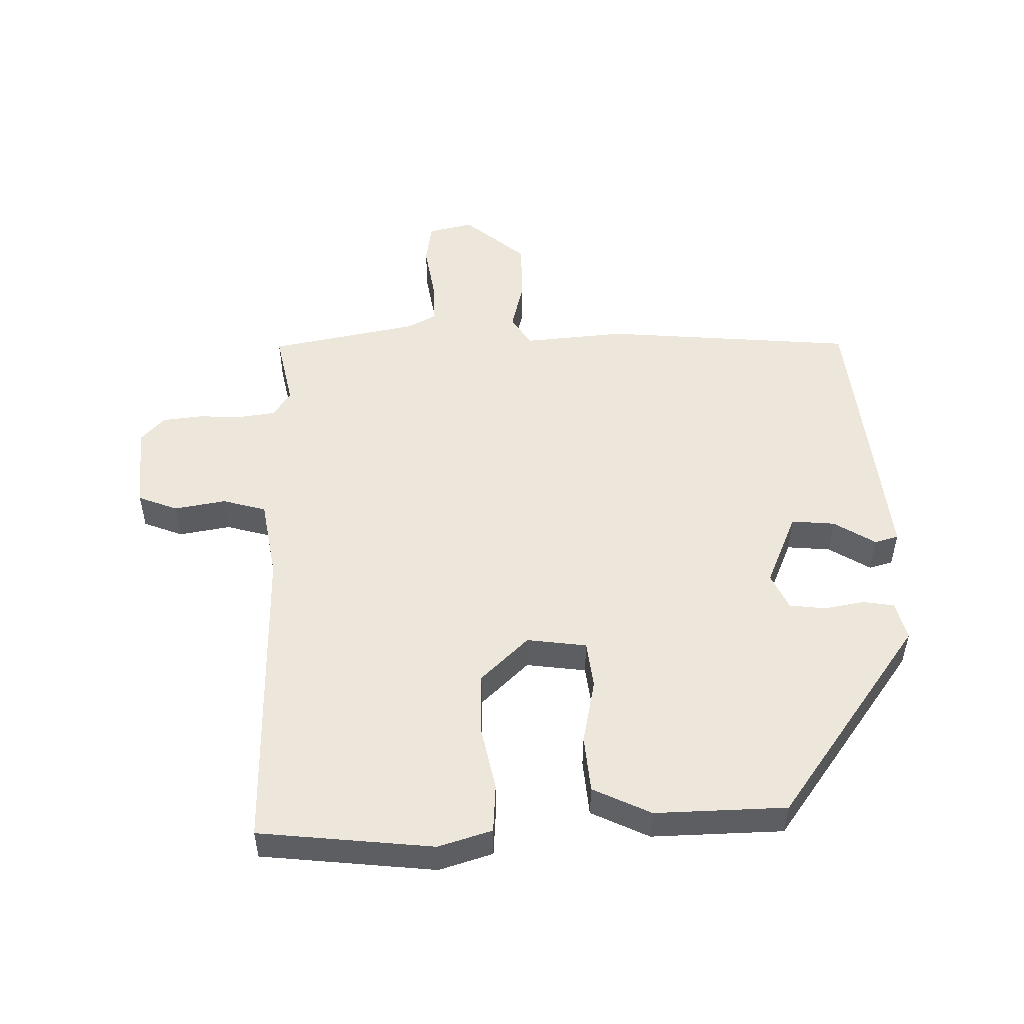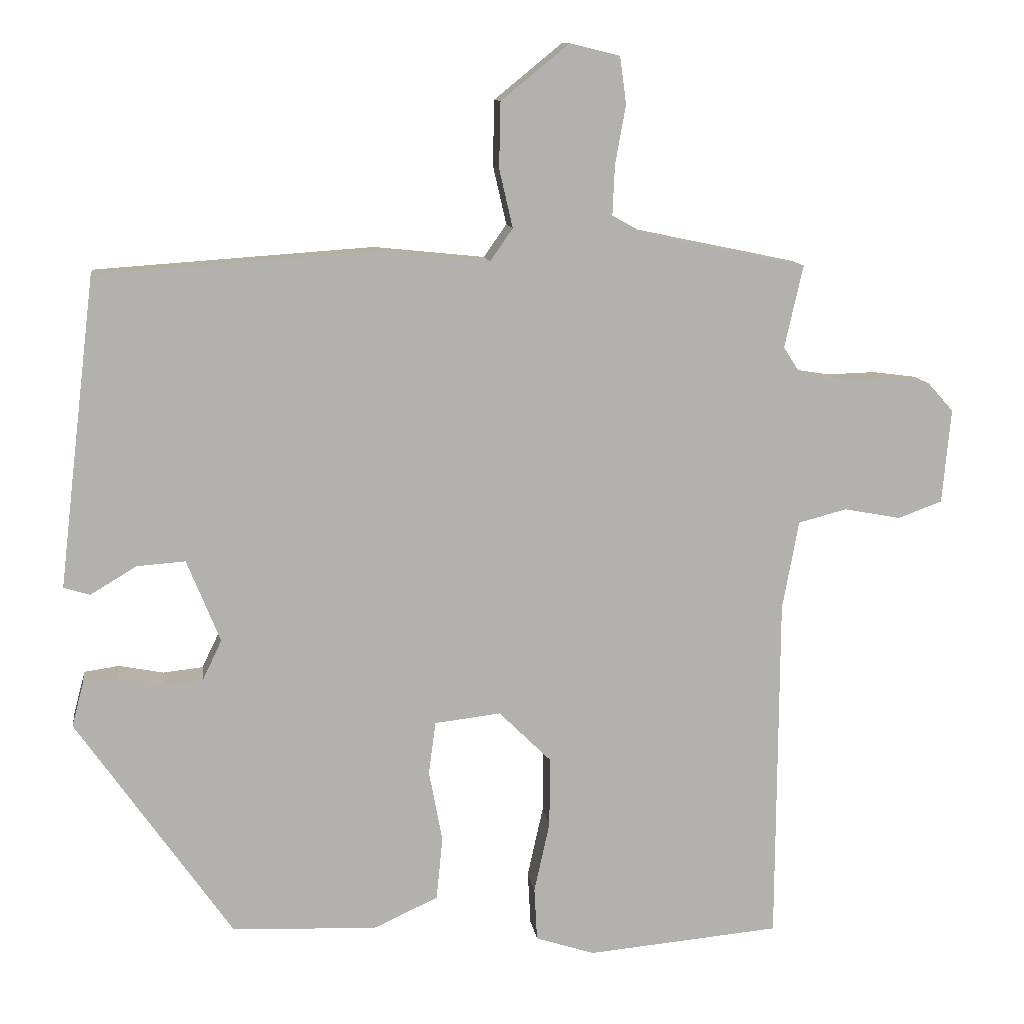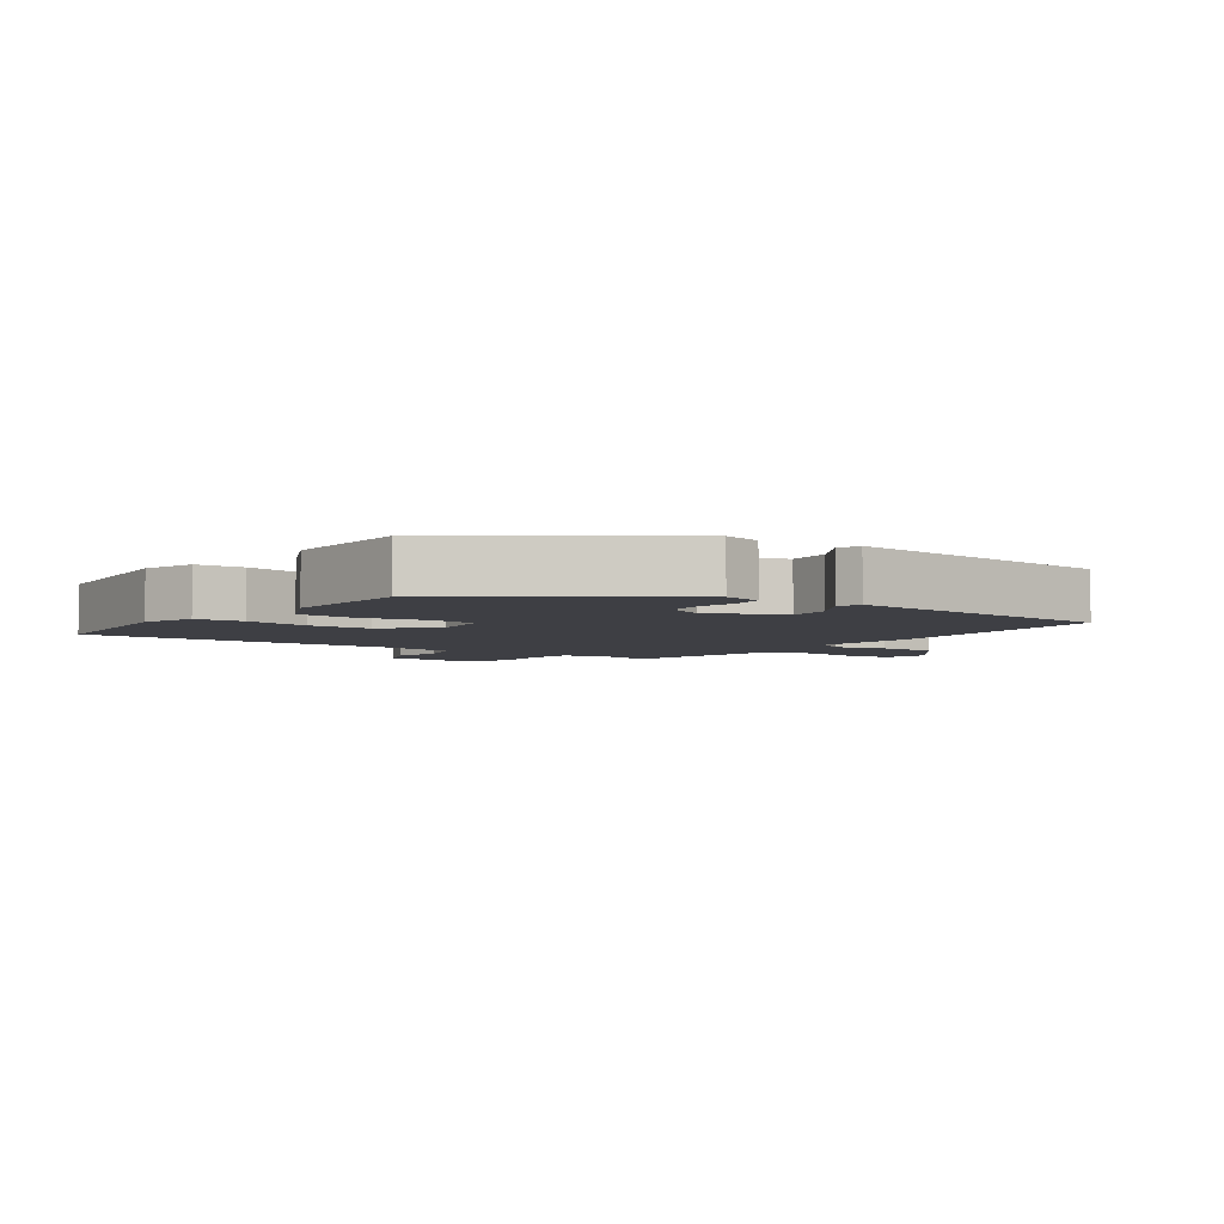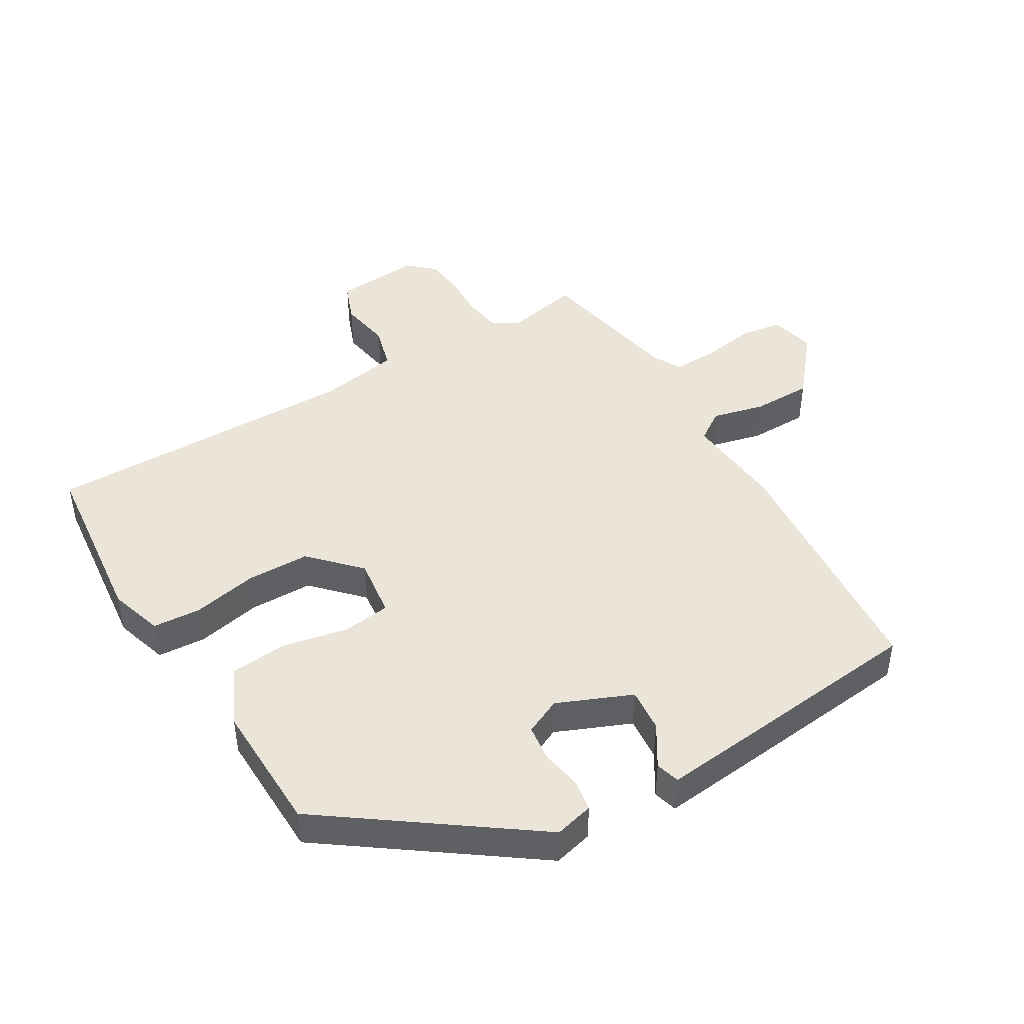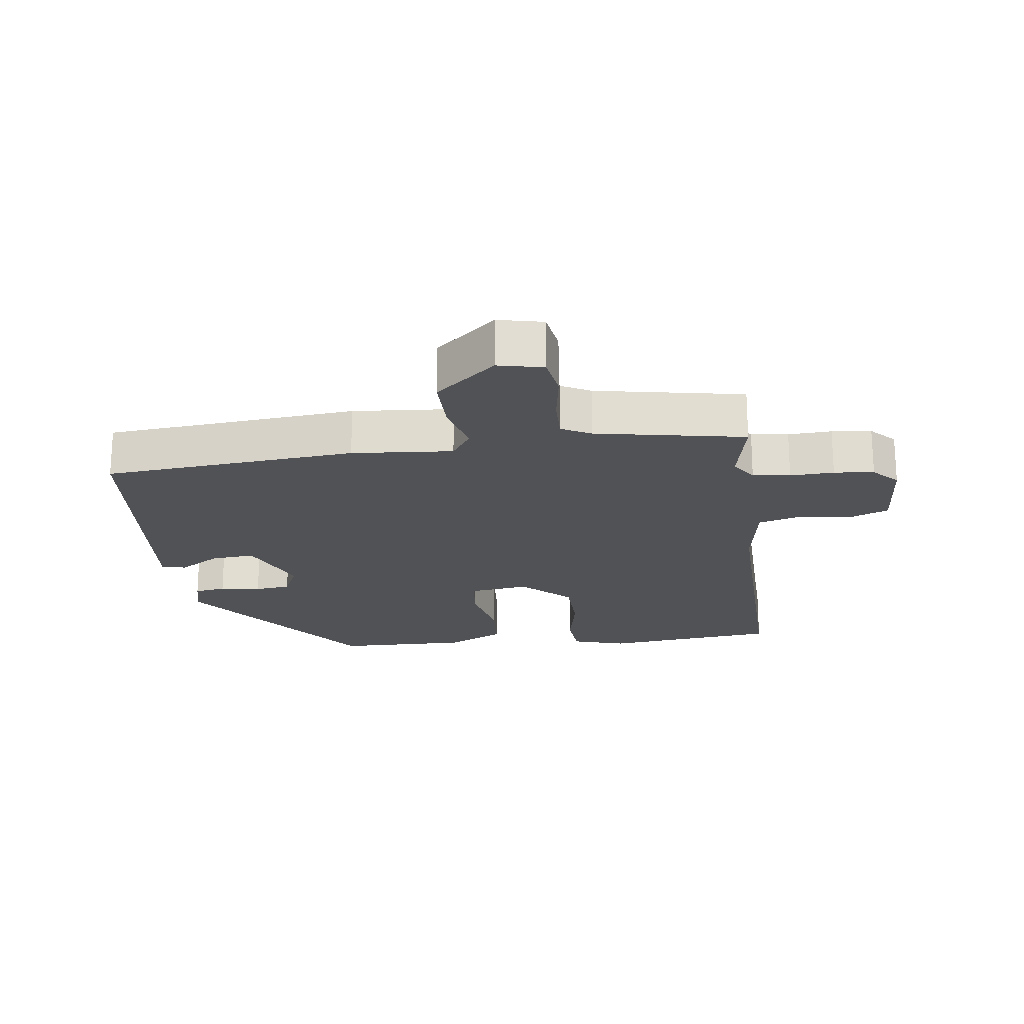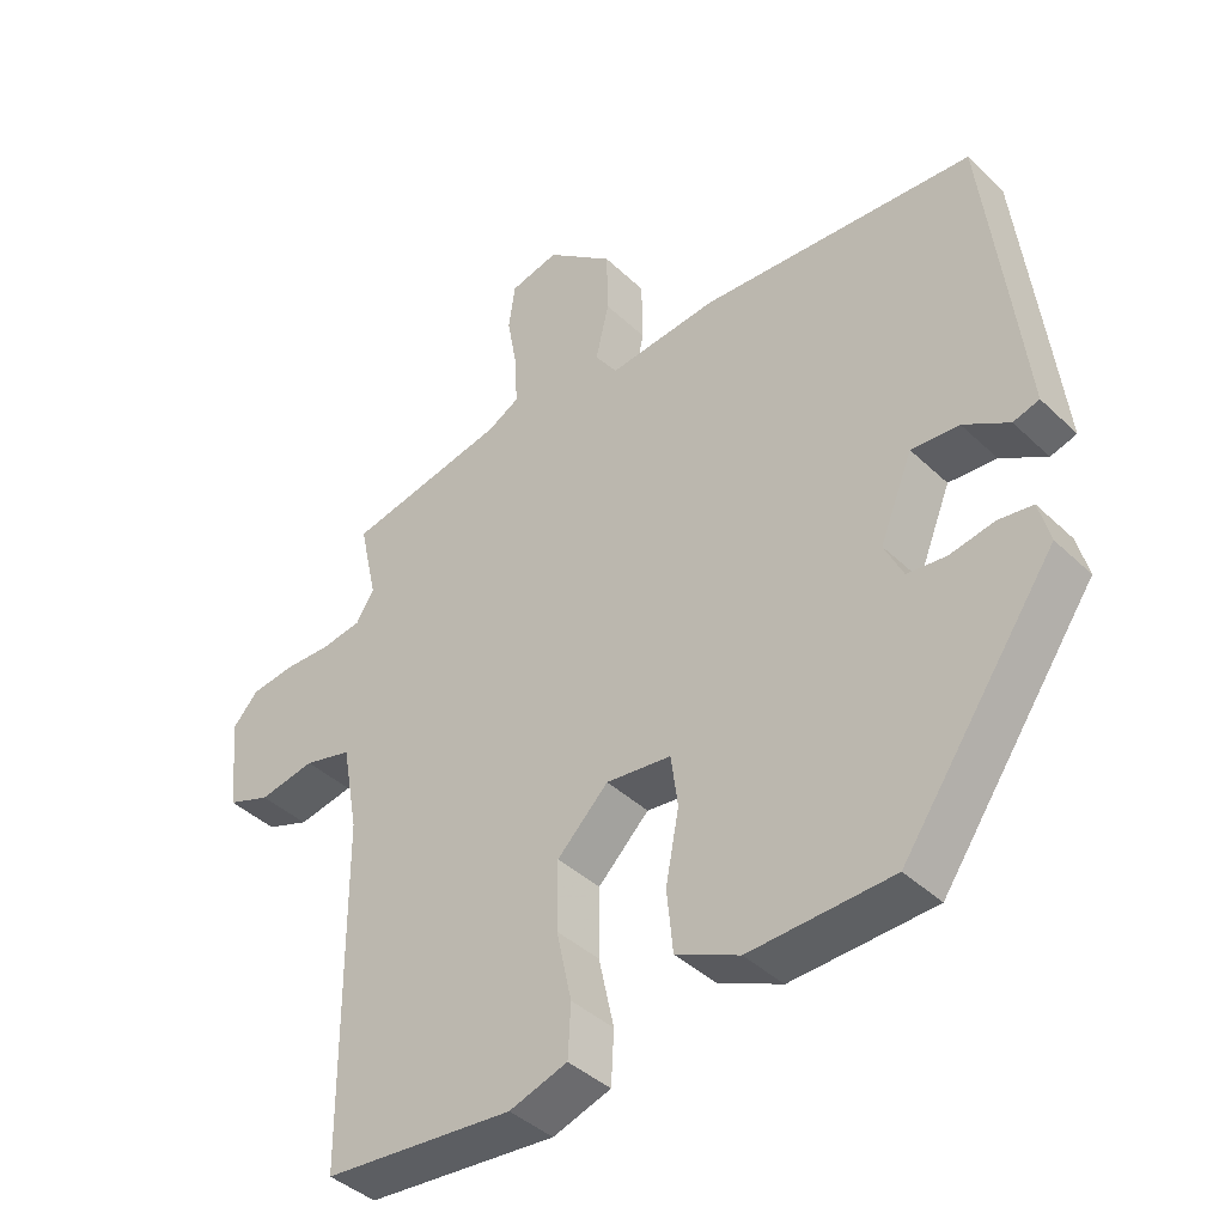
<metadata>
{"format":"obj","ext":"obj","renderer":"f3d","projection":"perspective","resolution":1024,"background":"white","views":[{"elev":51.4,"azim":179.6,"up":"+Y"},{"elev":11.2,"azim":-7.5,"up":"+Z"},{"elev":-4.4,"azim":-125.2,"up":"+Y"},{"elev":45.2,"azim":-120.0,"up":"+Y"},{"elev":-20.8,"azim":8.6,"up":"+Y"},{"elev":-41.0,"azim":-138.9,"up":"+Z"}]}
</metadata>
<code>
v 0.474 0.07 -0.497
v 0.202 0.07 -0.522
v 0.119 0.07 -0.495
v 0.115 0.07 -0.42
v 0.137 0.07 -0.32
v 0.137 0.07 -0.222
v 0.064 0.07 -0.15
v -0.029 0.07 -0.161
v -0.039 0.07 -0.235
v -0.02 0.07 -0.336
v -0.029 0.07 -0.425
v -0.12 0.07 -0.467
v -0.324 0.07 -0.459
v -0.543 0.07 -0.146
v -0.527 0.07 -0.086
v -0.478 0.07 -0.079
v -0.415 0.07 -0.091
v -0.359 0.07 -0.085
v -0.332 0.07 -0.029
v -0.379 0.07 0.087
v -0.447 0.07 0.082
v -0.512 0.07 0.043
v -0.549 0.07 0.054
v -0.532 0.07 0.199
v -0.497 0.07 0.49
v -0.105 0.07 0.517
v 0.051 0.07 0.501
v 0.083 0.07 0.547
v 0.064 0.07 0.629
v 0.066 0.07 0.721
v 0.162 0.07 0.799
v 0.232 0.07 0.782
v 0.241 0.07 0.716
v 0.226 0.07 0.632
v 0.223 0.07 0.563
v 0.268 0.07 0.538
v 0.498 0.07 0.49
v 0.472 0.07 0.374
v 0.498 0.07 0.333
v 0.556 0.07 0.324
v 0.624 0.07 0.326
v 0.686 0.07 0.318
v 0.722 0.07 0.278
v 0.71 0.07 0.145
v 0.648 0.07 0.122
v 0.568 0.07 0.137
v 0.5 0.07 0.119
v 0.477 0.07 -0.006
v 0.474 0 -0.497
v 0.202 0 -0.522
v 0.119 0 -0.495
v 0.115 0 -0.42
v 0.137 0 -0.32
v 0.137 0 -0.222
v 0.064 0 -0.15
v -0.029 0 -0.161
v -0.039 0 -0.235
v -0.02 0 -0.336
v -0.029 0 -0.425
v -0.12 0 -0.467
v -0.324 0 -0.459
v -0.543 0 -0.146
v -0.527 0 -0.086
v -0.478 0 -0.079
v -0.415 0 -0.091
v -0.359 0 -0.085
v -0.332 0 -0.029
v -0.379 0 0.087
v -0.447 0 0.082
v -0.512 0 0.043
v -0.549 0 0.054
v -0.532 0 0.199
v -0.497 0 0.49
v -0.105 0 0.517
v 0.051 0 0.501
v 0.083 0 0.547
v 0.064 0 0.629
v 0.066 0 0.721
v 0.162 0 0.799
v 0.232 0 0.782
v 0.241 0 0.716
v 0.226 0 0.632
v 0.223 0 0.563
v 0.268 0 0.538
v 0.498 0 0.49
v 0.472 0 0.374
v 0.498 0 0.333
v 0.556 0 0.324
v 0.624 0 0.326
v 0.686 0 0.318
v 0.722 0 0.278
v 0.71 0 0.145
v 0.648 0 0.122
v 0.568 0 0.137
v 0.5 0 0.119
v 0.477 0 -0.006
f 44 45 46
f 43 44 46
f 42 43 46
f 41 42 46
f 40 41 46
f 39 40 46 47
f 38 39 47 48
f 36 37 38
f 48 1 2
f 38 48 2
f 36 38 2
f 35 36 2
f 32 33 34
f 31 32 34
f 30 31 34
f 29 30 34
f 28 29 34
f 27 28 34 35
f 25 26 27
f 24 25 27
f 23 24 27
f 22 23 27
f 21 22 27
f 20 21 27 35
f 15 16 17
f 14 15 17
f 13 14 17
f 12 13 17
f 11 12 17
f 10 11 17
f 9 10 17
f 8 9 17 18
f 7 8 18 19
f 2 3 4 5
f 2 5 6
f 35 2 6
f 7 19 20 35
f 6 7 35
f 94 93 92
f 94 92 91
f 94 91 90
f 94 90 89
f 94 89 88
f 95 94 88 87
f 96 95 87 86
f 86 85 84
f 50 49 96
f 50 96 86
f 50 86 84
f 50 84 83
f 82 81 80
f 82 80 79
f 82 79 78
f 82 78 77
f 82 77 76
f 83 82 76 75
f 75 74 73
f 75 73 72
f 75 72 71
f 75 71 70
f 75 70 69
f 83 75 69 68
f 65 64 63
f 65 63 62
f 65 62 61
f 65 61 60
f 65 60 59
f 65 59 58
f 65 58 57
f 66 65 57 56
f 67 66 56 55
f 53 52 51 50
f 54 53 50
f 54 50 83
f 83 68 67 55
f 83 55 54
f 1 49 50 2
f 2 50 51 3
f 3 51 52 4
f 4 52 53 5
f 5 53 54 6
f 6 54 55 7
f 7 55 56 8
f 8 56 57 9
f 9 57 58 10
f 10 58 59 11
f 11 59 60 12
f 12 60 61 13
f 13 61 62 14
f 14 62 63 15
f 15 63 64 16
f 16 64 65 17
f 17 65 66 18
f 18 66 67 19
f 19 67 68 20
f 20 68 69 21
f 21 69 70 22
f 22 70 71 23
f 23 71 72 24
f 24 72 73 25
f 25 73 74 26
f 26 74 75 27
f 27 75 76 28
f 28 76 77 29
f 29 77 78 30
f 30 78 79 31
f 31 79 80 32
f 32 80 81 33
f 33 81 82 34
f 34 82 83 35
f 35 83 84 36
f 36 84 85 37
f 37 85 86 38
f 38 86 87 39
f 39 87 88 40
f 40 88 89 41
f 41 89 90 42
f 42 90 91 43
f 43 91 92 44
f 44 92 93 45
f 45 93 94 46
f 46 94 95 47
f 47 95 96 48
f 48 96 49 1

</code>
